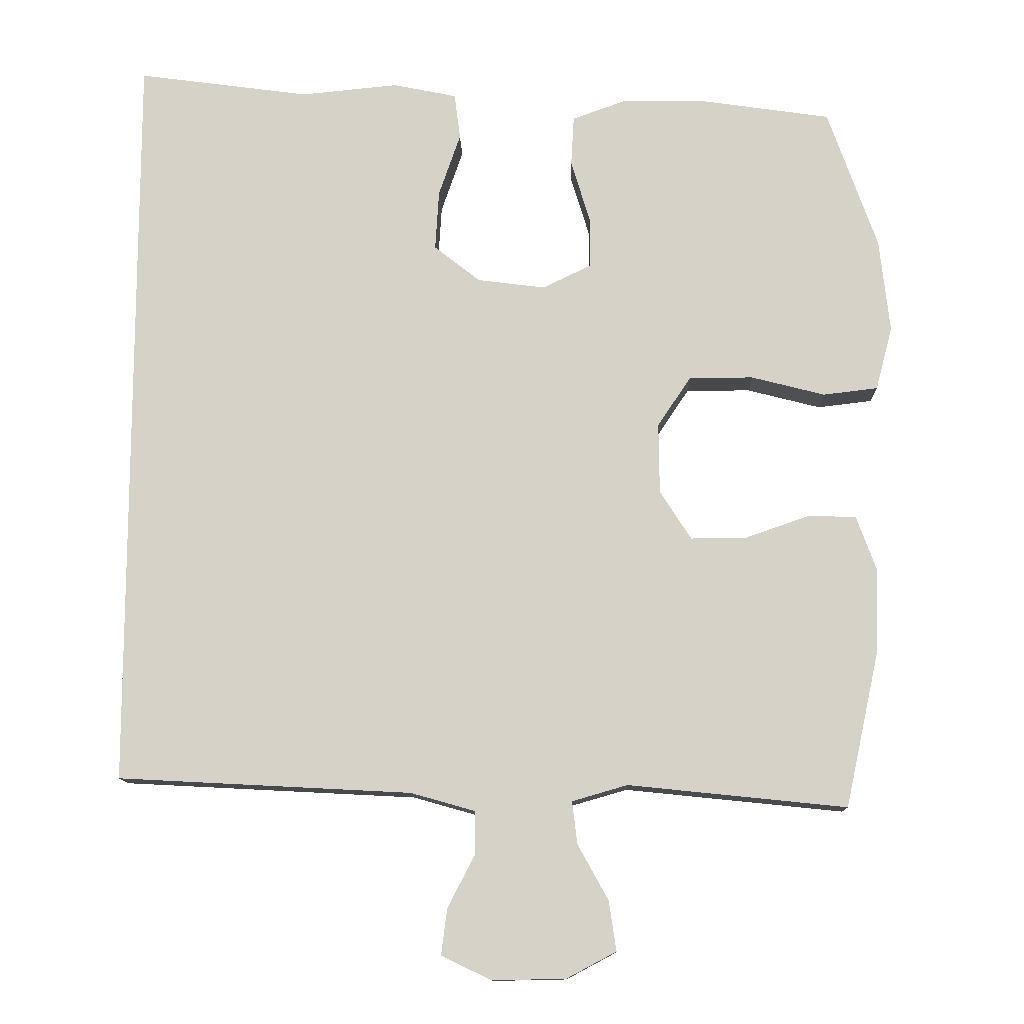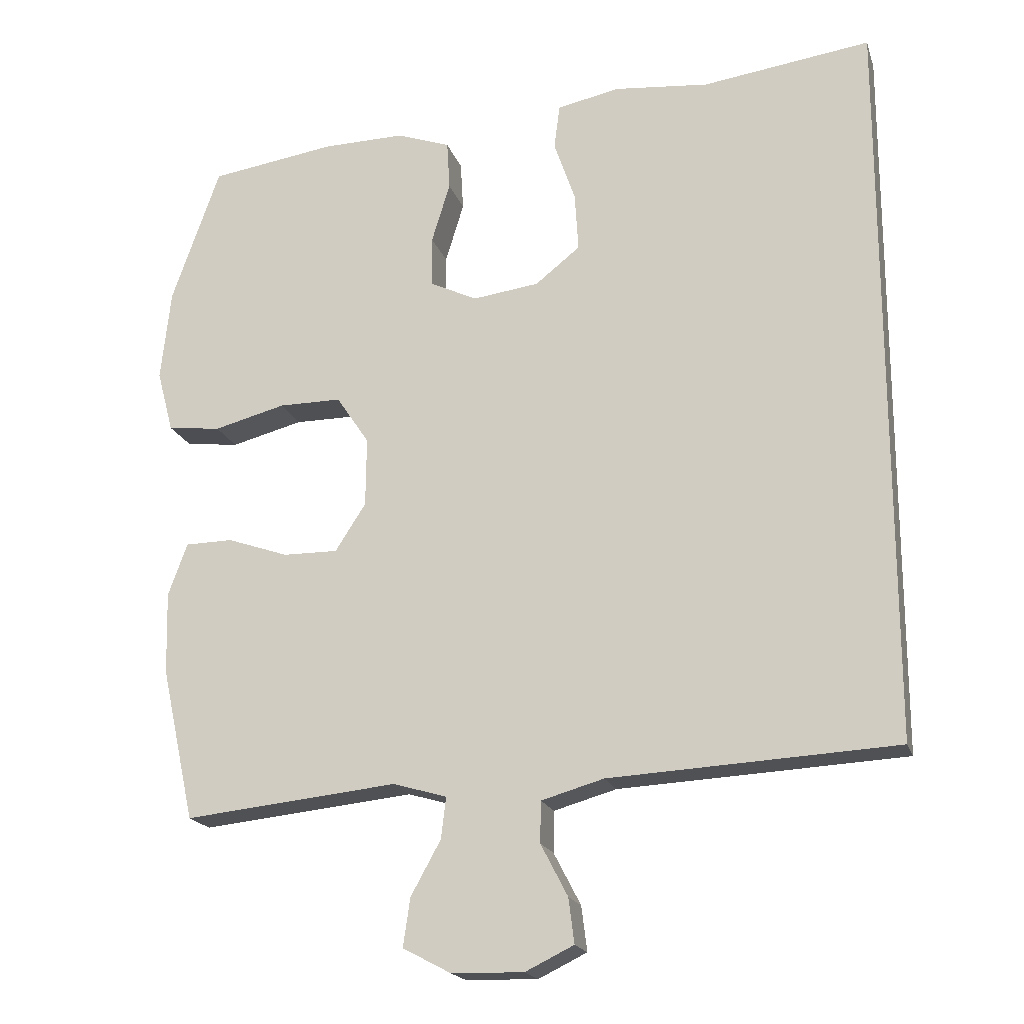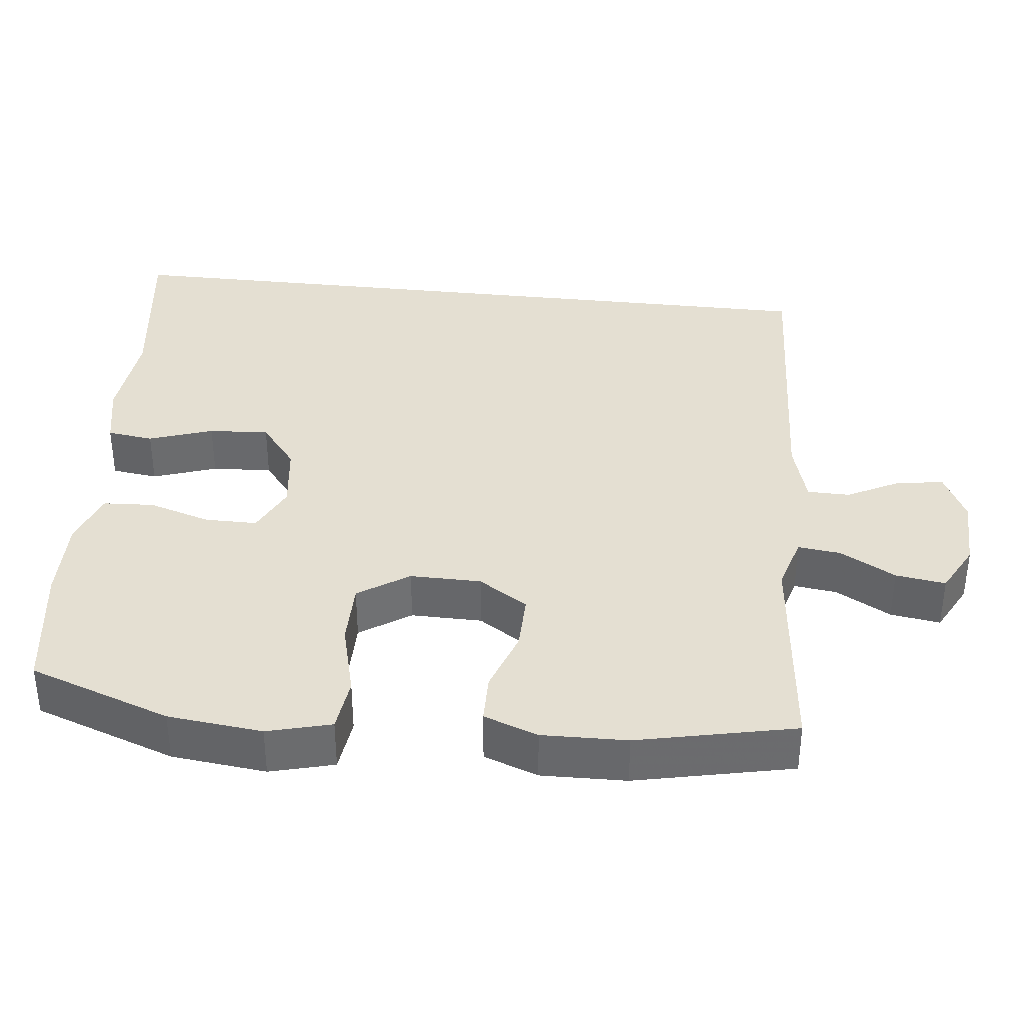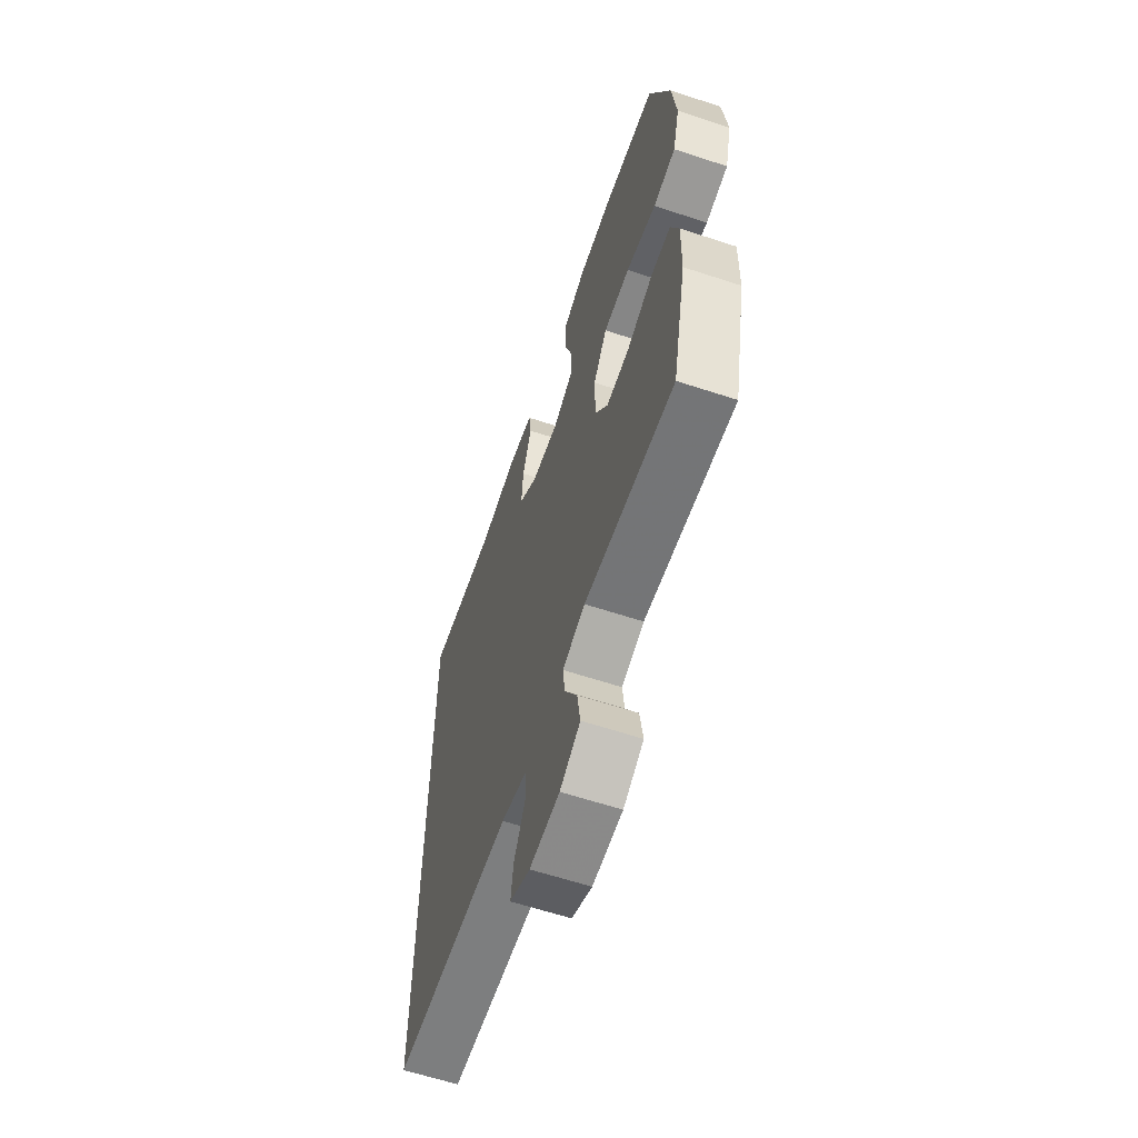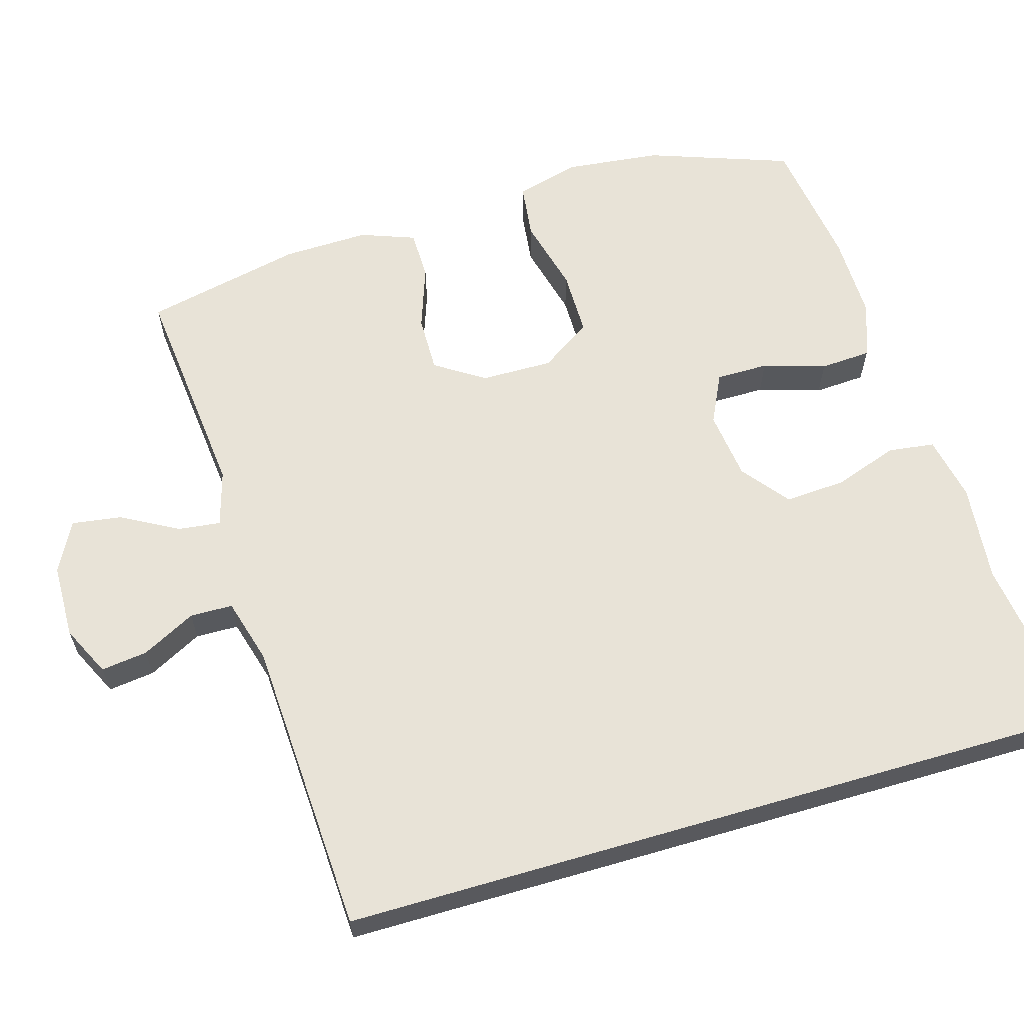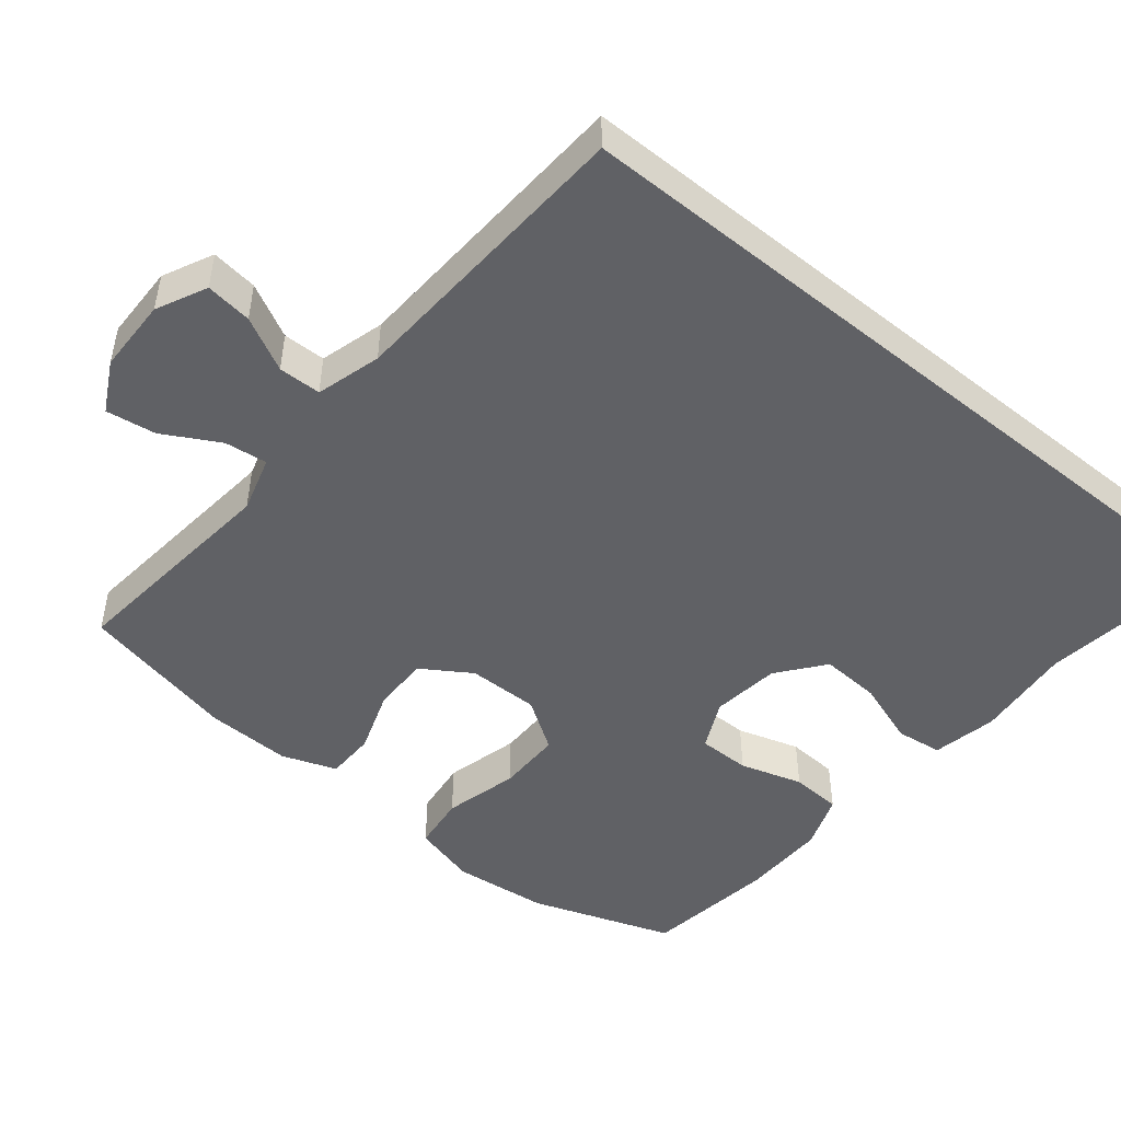
<metadata>
{"format":"obj","ext":"obj","renderer":"f3d","projection":"perspective","resolution":1024,"background":"white","views":[{"elev":-12.2,"azim":1.5,"up":"+Z"},{"elev":-19.0,"azim":-164.3,"up":"+Z"},{"elev":36.9,"azim":96.4,"up":"+Y"},{"elev":-62.2,"azim":71.5,"up":"+Z"},{"elev":62.3,"azim":-106.3,"up":"+Y"},{"elev":-48.6,"azim":-129.2,"up":"+Y"}]}
</metadata>
<code>
v 0.5 0.07 -0.5
v 0.2 0.07 -0.469
v 0.124 0.07 -0.491
v 0.131 0.07 -0.549
v 0.173 0.07 -0.625
v 0.183 0.07 -0.693
v 0.115 0.07 -0.729
v 0.014 0.07 -0.731
v -0.054 0.07 -0.698
v -0.046 0.07 -0.635
v -0.008 0.07 -0.562
v -0.009 0.07 -0.504
v -0.097 0.07 -0.479
v -0.5 0.07 -0.458
v -0.5 0.07 0.575
v -0.263 0.07 0.543
v -0.13 0.07 0.556
v -0.042 0.07 0.538
v -0.034 0.07 0.475
v -0.064 0.07 0.388
v -0.069 0.07 0.306
v -0.006 0.07 0.256
v 0.087 0.07 0.244
v 0.154 0.07 0.276
v 0.154 0.07 0.347
v 0.128 0.07 0.432
v 0.132 0.07 0.501
v 0.207 0.07 0.528
v 0.323 0.07 0.526
v 0.5 0.07 0.5
v 0.568 0.07 0.307
v 0.582 0.07 0.178
v 0.559 0.07 0.091
v 0.484 0.07 0.082
v 0.383 0.07 0.108
v 0.295 0.07 0.108
v 0.249 0.07 0.039
v 0.25 0.07 -0.058
v 0.293 0.07 -0.125
v 0.37 0.07 -0.124
v 0.456 0.07 -0.094
v 0.523 0.07 -0.095
v 0.55 0.07 -0.169
v 0.547 0.07 -0.285
v 0.5 0 -0.5
v 0.2 0 -0.469
v 0.124 0 -0.491
v 0.131 0 -0.549
v 0.173 0 -0.625
v 0.183 0 -0.693
v 0.115 0 -0.729
v 0.014 0 -0.731
v -0.054 0 -0.698
v -0.046 0 -0.635
v -0.008 0 -0.562
v -0.009 0 -0.504
v -0.097 0 -0.479
v -0.5 0 -0.458
v -0.5 0 0.575
v -0.263 0 0.543
v -0.13 0 0.556
v -0.042 0 0.538
v -0.034 0 0.475
v -0.064 0 0.388
v -0.069 0 0.306
v -0.006 0 0.256
v 0.087 0 0.244
v 0.154 0 0.276
v 0.154 0 0.347
v 0.128 0 0.432
v 0.132 0 0.501
v 0.207 0 0.528
v 0.323 0 0.526
v 0.5 0 0.5
v 0.568 0 0.307
v 0.582 0 0.178
v 0.559 0 0.091
v 0.484 0 0.082
v 0.383 0 0.108
v 0.295 0 0.108
v 0.249 0 0.039
v 0.25 0 -0.058
v 0.293 0 -0.125
v 0.37 0 -0.124
v 0.456 0 -0.094
v 0.523 0 -0.095
v 0.55 0 -0.169
v 0.547 0 -0.285
f 43 44 1 2
f 40 41 42 43
f 39 40 43 2
f 38 39 2 3
f 37 38 3
f 32 33 34 35
f 32 35 36
f 31 32 36
f 30 31 36
f 29 30 36 37
f 25 26 27 28
f 24 25 28 29
f 17 18 19 20
f 16 17 20 21
f 13 14 15 16
f 12 13 16 21
f 8 9 10 11
f 8 11 12
f 4 5 6 7
f 3 4 7 8
f 24 29 37 3
f 8 12 21 22
f 8 22 23
f 3 8 23 24
f 46 45 88 87
f 87 86 85 84
f 46 87 84 83
f 47 46 83 82
f 47 82 81
f 79 78 77 76
f 80 79 76
f 80 76 75
f 80 75 74
f 81 80 74 73
f 72 71 70 69
f 73 72 69 68
f 64 63 62 61
f 65 64 61 60
f 60 59 58 57
f 65 60 57 56
f 55 54 53 52
f 56 55 52
f 51 50 49 48
f 52 51 48 47
f 47 81 73 68
f 66 65 56 52
f 67 66 52
f 68 67 52 47
f 1 45 46 2
f 2 46 47 3
f 3 47 48 4
f 4 48 49 5
f 5 49 50 6
f 6 50 51 7
f 7 51 52 8
f 8 52 53 9
f 9 53 54 10
f 10 54 55 11
f 11 55 56 12
f 12 56 57 13
f 13 57 58 14
f 14 58 59 15
f 15 59 60 16
f 16 60 61 17
f 17 61 62 18
f 18 62 63 19
f 19 63 64 20
f 20 64 65 21
f 21 65 66 22
f 22 66 67 23
f 23 67 68 24
f 24 68 69 25
f 25 69 70 26
f 26 70 71 27
f 27 71 72 28
f 28 72 73 29
f 29 73 74 30
f 30 74 75 31
f 31 75 76 32
f 32 76 77 33
f 33 77 78 34
f 34 78 79 35
f 35 79 80 36
f 36 80 81 37
f 37 81 82 38
f 38 82 83 39
f 39 83 84 40
f 40 84 85 41
f 41 85 86 42
f 42 86 87 43
f 43 87 88 44
f 44 88 45 1

</code>
